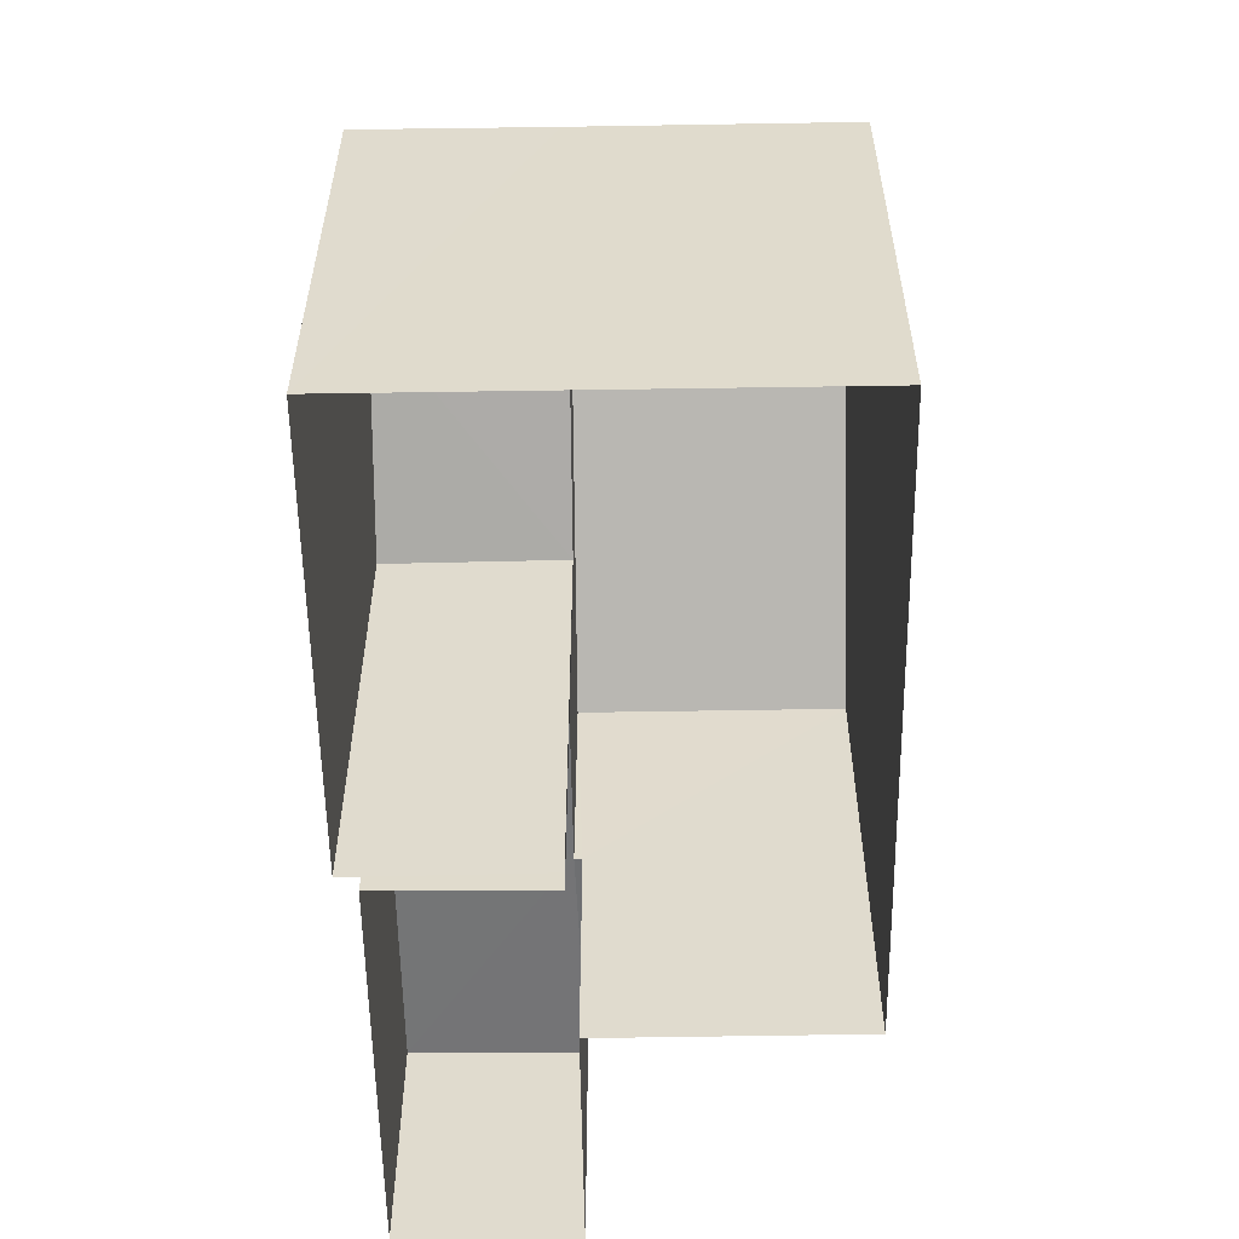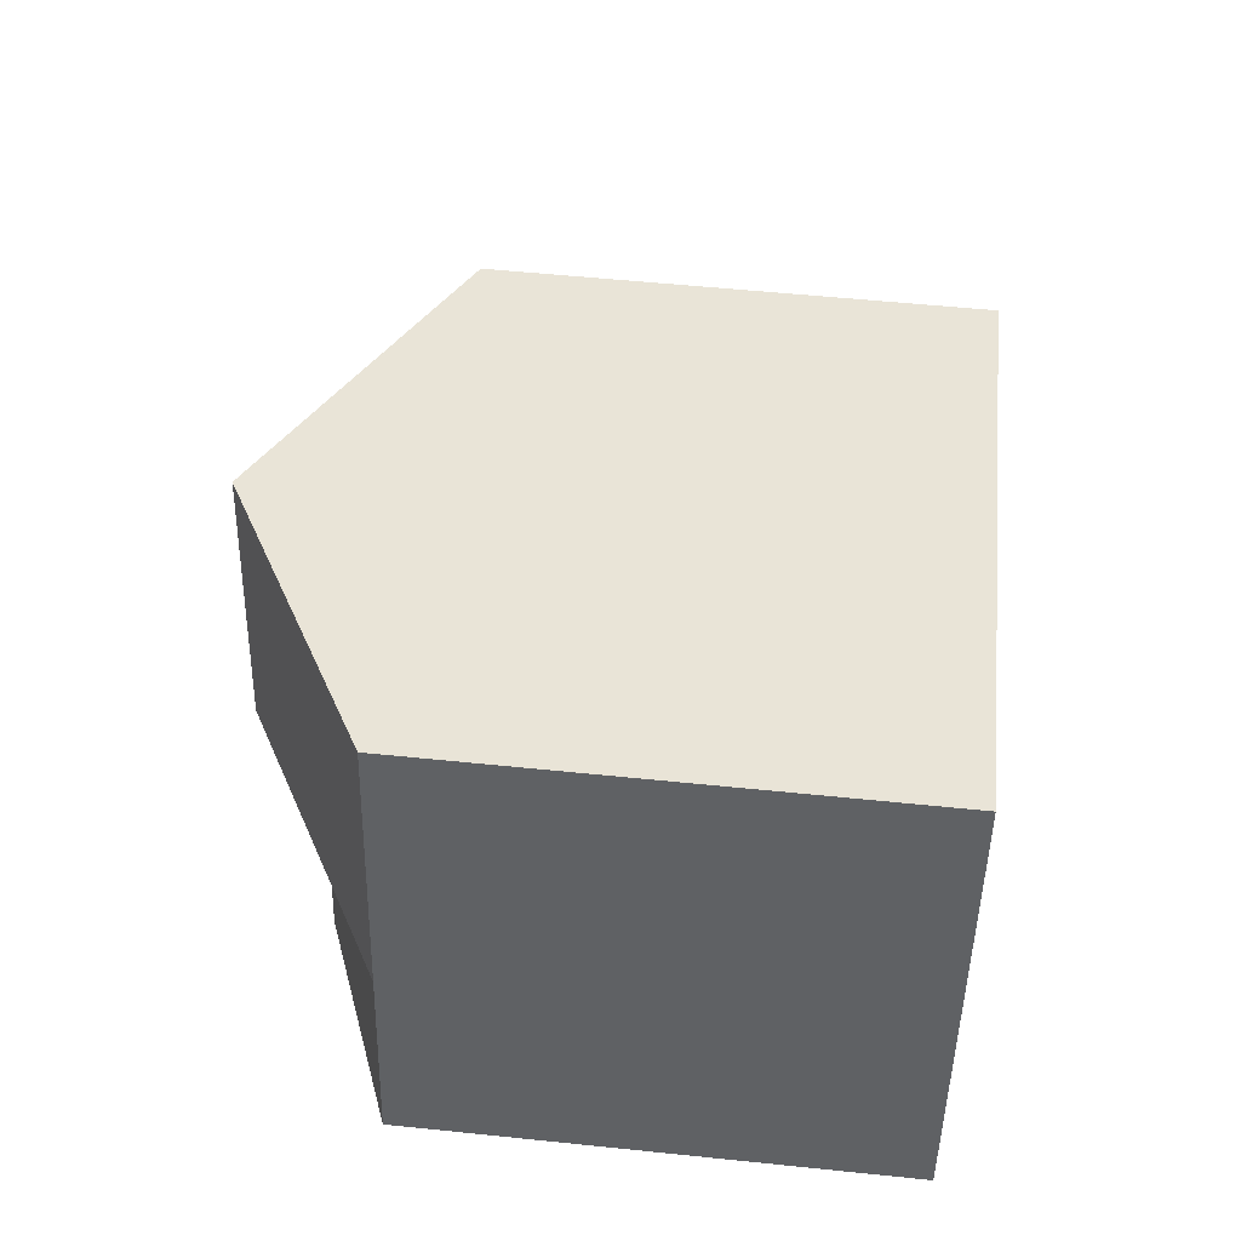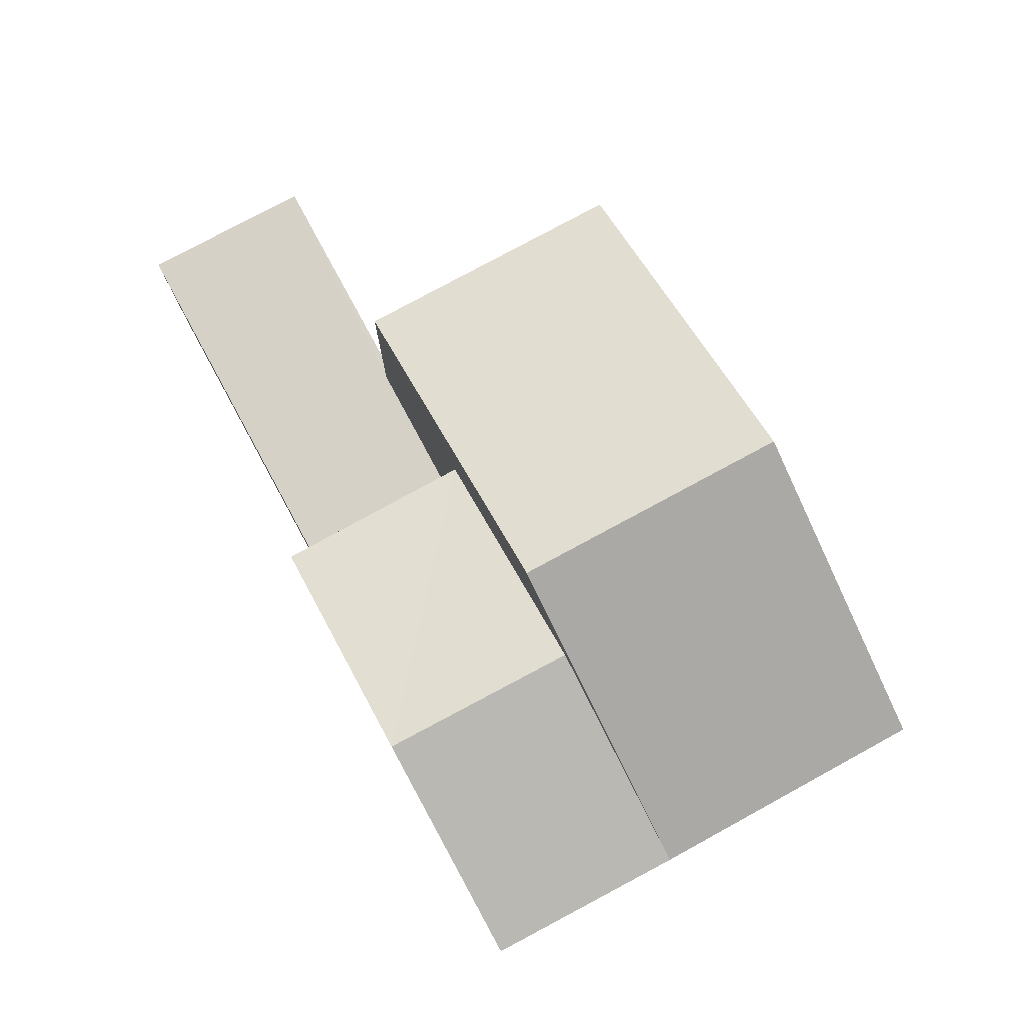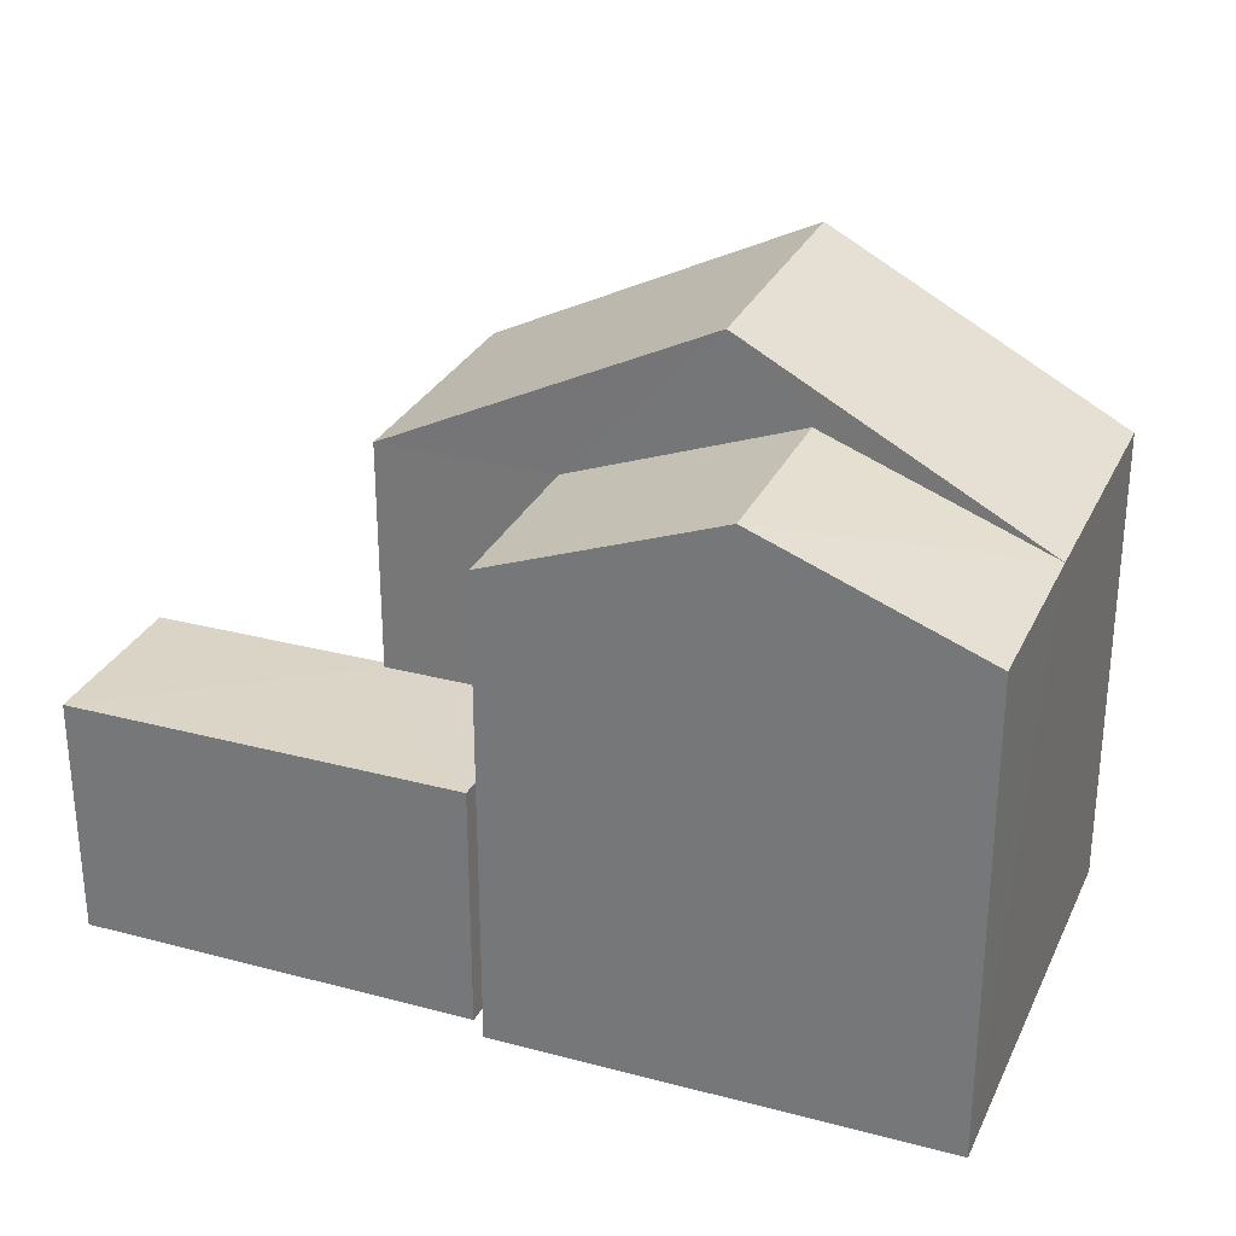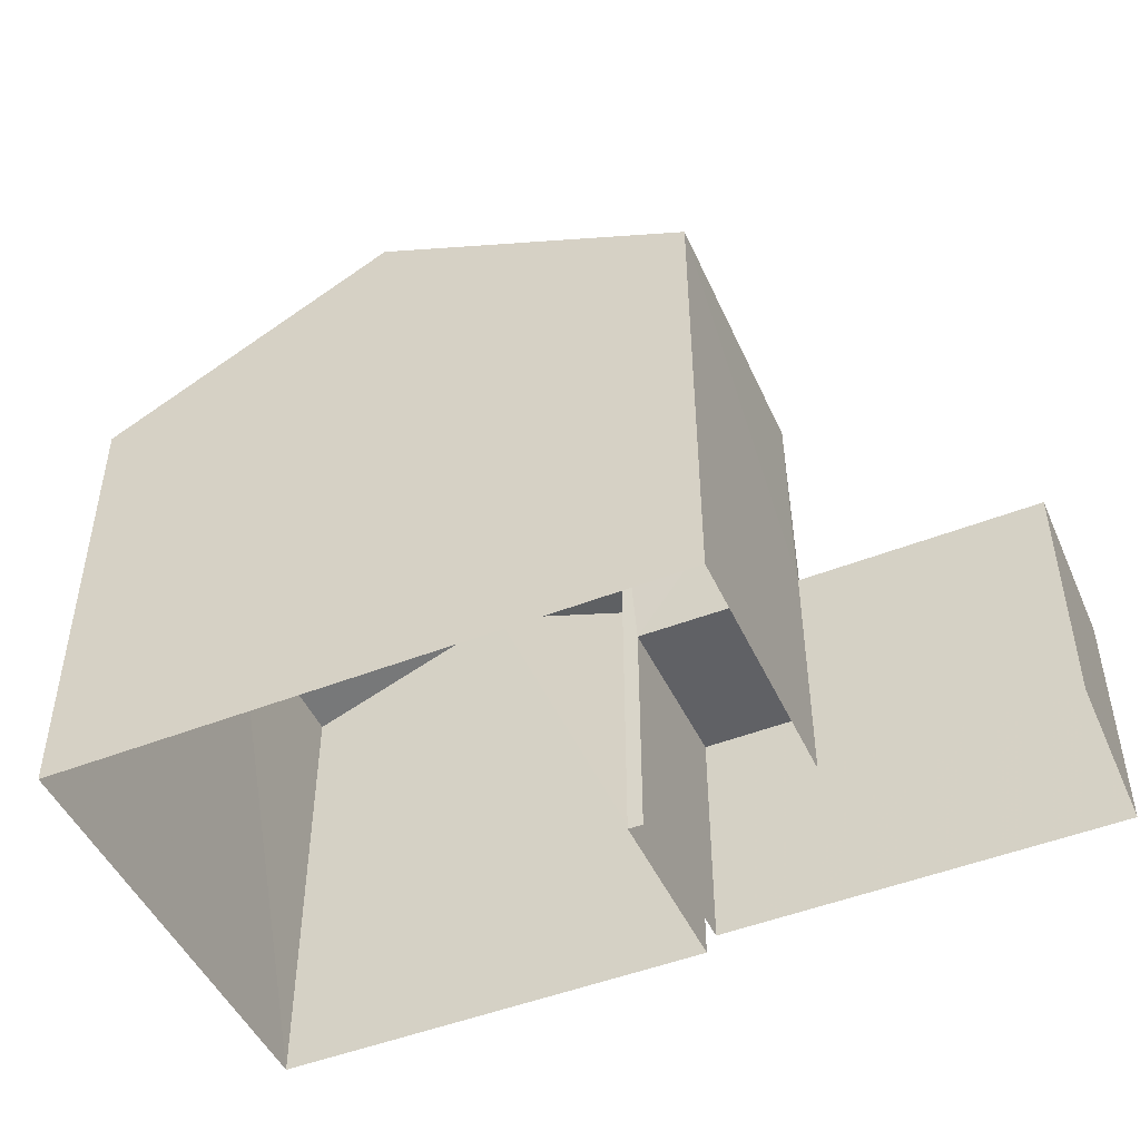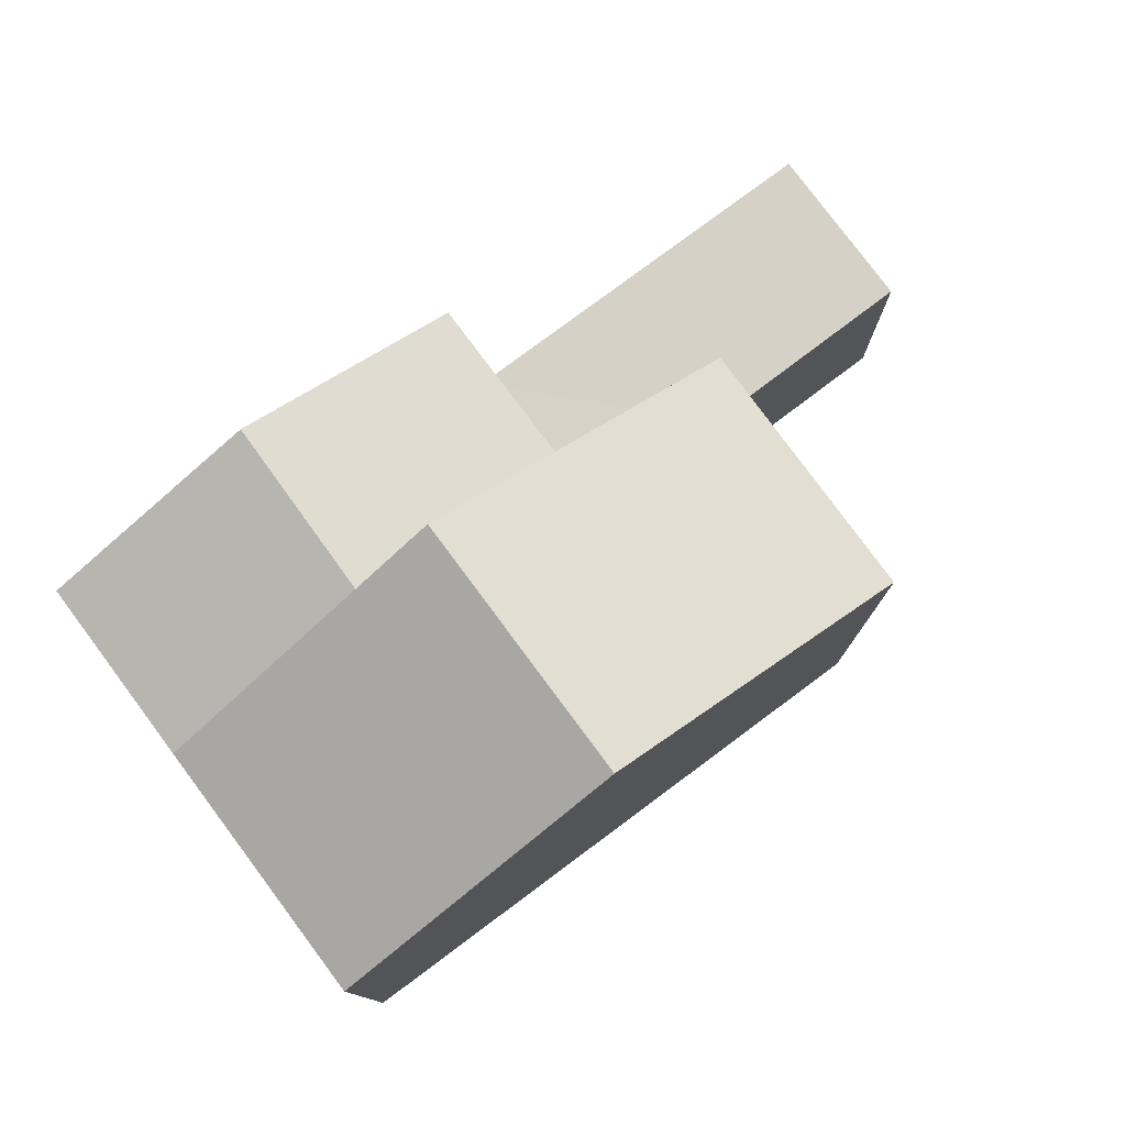
<metadata>
{"format":"obj","ext":"obj","renderer":"f3d","projection":"perspective","resolution":1024,"background":"white","views":[{"elev":-56.3,"azim":101.3,"up":"+Z"},{"elev":53.1,"azim":96.3,"up":"+Y"},{"elev":79.0,"azim":72.0,"up":"+Z"},{"elev":29.0,"azim":31.9,"up":"+Z"},{"elev":-48.1,"azim":-145.8,"up":"+Z"},{"elev":78.6,"azim":153.7,"up":"+Z"}]}
</metadata>
<code>
v -3.739e+05 -1.051e+05 21.63
v -3.739e+05 -1.051e+05 21.63
v -3.739e+05 -1.051e+05 21.63
v -3.739e+05 -1.051e+05 21.63
v -3.739e+05 -1.051e+05 21.63
v -3.739e+05 -1.051e+05 21.63
v -3.739e+05 -1.051e+05 21.63
v -3.739e+05 -1.051e+05 21.63
v -3.739e+05 -1.051e+05 21.63
v -3.739e+05 -1.051e+05 21.63
v -3.739e+05 -1.051e+05 28.62
v -3.739e+05 -1.051e+05 28.62
v -3.739e+05 -1.051e+05 29.86
v -3.739e+05 -1.051e+05 29.86
v -3.739e+05 -1.051e+05 25.22
v -3.739e+05 -1.051e+05 25.23
v -3.739e+05 -1.051e+05 25.22
v -3.739e+05 -1.051e+05 25.23
v -3.739e+05 -1.051e+05 25.22
v -3.739e+05 -1.051e+05 25.22
v -3.739e+05 -1.051e+05 30.98
v -3.739e+05 -1.051e+05 28.62
v -3.739e+05 -1.051e+05 28.62
v -3.739e+05 -1.051e+05 30.98
v -3.739e+05 -1.051e+05 28.62
v -3.739e+05 -1.051e+05 28.62
v -3.739e+05 -1.051e+05 28.62
f 1 2 3
f 3 4 1
f 4 3 5
f 6 7 8
f 9 7 6
f 7 5 10
f 7 10 8
f 5 3 10
f 11 12 13
f 14 11 13
f 15 16 17
f 16 18 17
f 17 19 20
f 17 18 19
f 21 22 23
f 21 24 22
f 25 13 26
f 25 14 13
f 21 25 27
f 24 21 27
f 5 15 22
f 22 15 23
f 5 7 15
f 23 15 17
f 18 9 6
f 18 16 9
f 20 10 3
f 25 21 14
f 17 20 23
f 21 23 11
f 21 11 14
f 11 20 3
f 11 23 20
f 18 6 8
f 19 18 8
f 25 1 4
f 4 27 25
f 26 1 25
f 10 19 8
f 10 20 19
f 7 9 16
f 15 7 16
f 12 2 13
f 2 1 13
f 1 26 13
f 3 2 12
f 11 3 12
f 24 27 22
f 22 4 5
f 22 27 4

</code>
